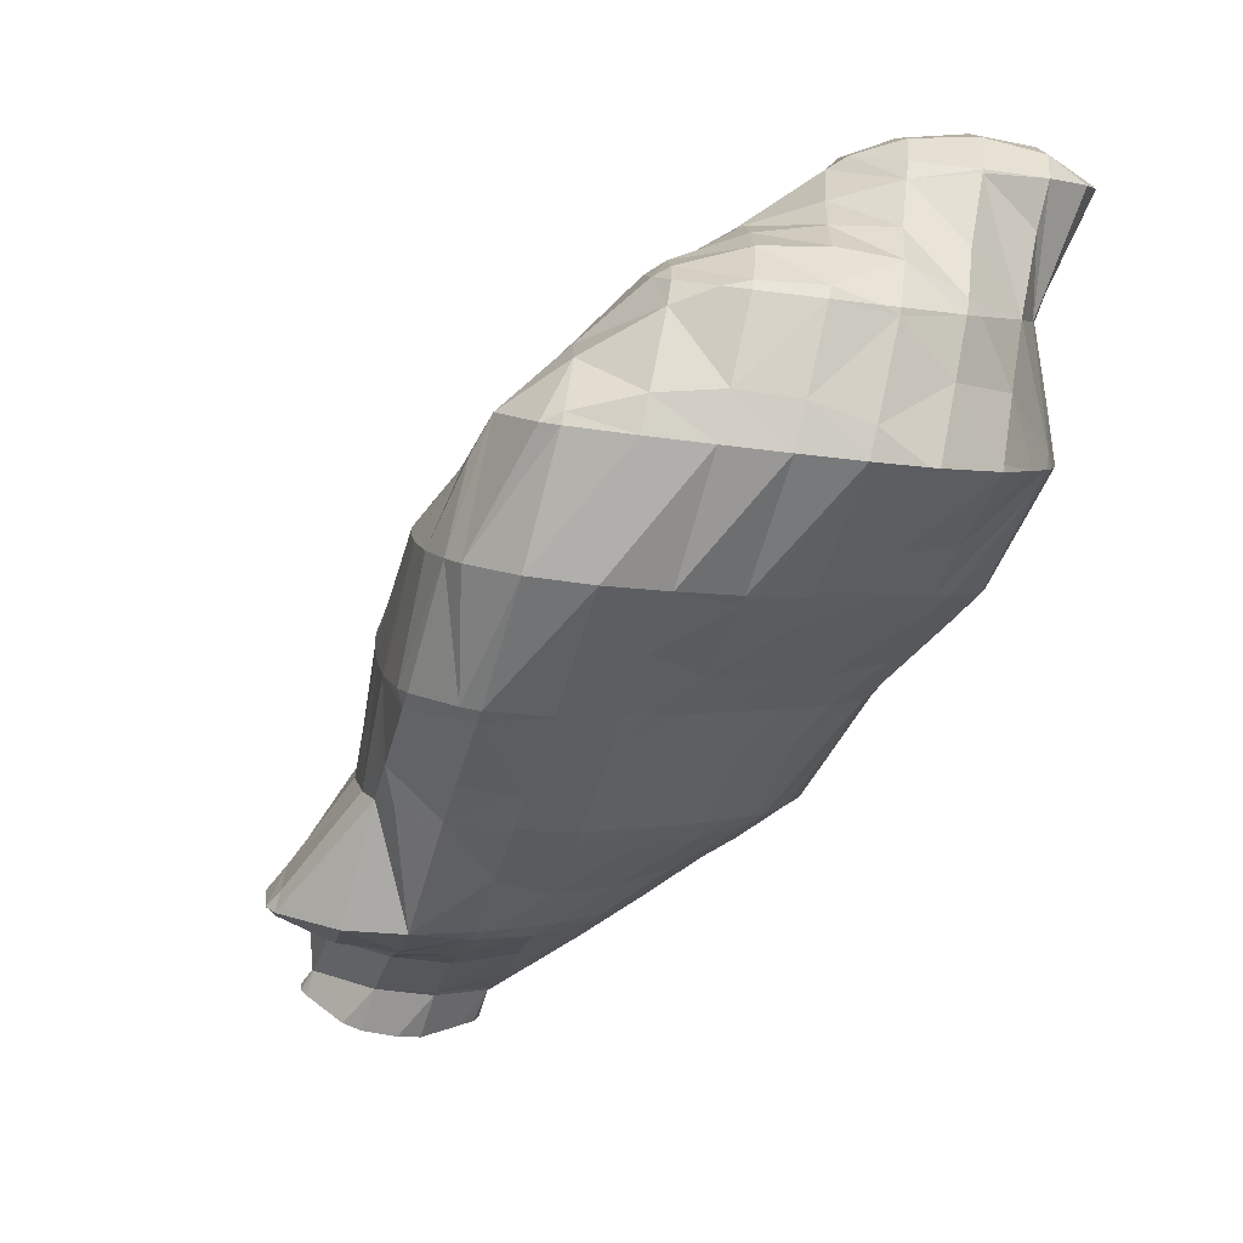
<metadata>
{"format":"obj","ext":"obj","renderer":"f3d","projection":"perspective","resolution":1024,"background":"white","views":[{"elev":4.1,"azim":131.4,"up":"+Z"}]}
</metadata>
<code>
v 268.2 307 95.79
v 268 308.9 95.55
v 267.2 308.3 96.26
v 265.9 306.9 96.44
v 266.8 305.6 95.9
v 264.5 305.2 95.9
v 264.6 305.1 95.85
v 264.5 305.1 95.84
v 267 310.7 95.28
v 265.8 309.8 96.29
v 264.5 308.5 96.56
v 263.2 306.9 96.31
v 262.2 305.7 95.67
v 265.3 311.7 95.08
v 264.4 311.1 95.83
v 263.1 309.8 96.19
v 261.8 308.3 96.06
v 260.7 307 95.45
v 263.4 311.7 94.99
v 261.9 311.1 95.01
v 261.7 310.8 95.11
v 260.5 309.3 95.16
v 261.1 310.2 95.08
v 261.6 310.9 95.02
v 275.3 305.9 92.21
v 275.7 306.8 92.1
v 275.1 306.3 92.49
v 273.7 305 92.72
v 274.1 304.4 92.34
v 272.4 303.5 92.5
v 272.4 303.3 92.41
v 272.2 303.3 92.41
v 275.5 308.4 91.9
v 275.2 309.1 91.79
v 275 309.1 92.06
v 273.7 308.1 93.01
v 272.4 306.8 93.47
v 271.1 305.5 93.77
v 270.5 302.6 92.42
v 269.8 304.1 93.79
v 268.4 302.2 92.72
v 268.5 301.9 92.42
v 268.2 301.9 92.41
v 273.8 310.6 91.56
v 273.6 310.5 91.91
v 272.4 309.6 93.01
v 271.1 308.4 93.67
v 269.8 307.4 94.44
v 268.5 306.4 95.41
v 267.2 304.9 95.24
v 266 301.7 92.33
v 265.7 302.4 93.09
v 265.3 301.8 92.3
v 272.6 311.4 91.41
v 272.1 311.6 91.36
v 271 310.9 92.65
v 269.7 309.9 93.61
v 268.5 309.1 95.01
v 263.1 302.3 92.13
v 269.8 312.1 91.21
v 269.5 312 91.64
v 268.3 311.2 93.07
v 267.1 310.7 95.17
v 261.5 303.5 92
v 261.6 303.4 91.92
v 261.5 303.5 91.91
v 269.1 312.1 91.18
v 266.8 311.8 91.12
v 266.8 311.8 91.15
v 265.6 311.5 93.62
v 261.5 303.5 91.9
v 260.6 305.4 91.64
v 266.7 311.8 91.12
v 264.9 311 91.15
v 263.3 309.9 91.21
v 261.6 310.4 94.23
v 261.7 308.8 91.28
v 260.7 307.1 91.43
v 279.2 305.4 88.39
v 279 306 88.31
v 278.8 305.9 88.66
v 277.6 305.1 90.07
v 278.6 303.2 88.64
v 276.3 303.9 90.45
v 277.1 302.1 88.74
v 274.9 302.4 90.36
v 275.5 300.9 88.83
v 273.6 300.8 90.02
v 274 299.7 88.92
v 272.2 299.1 89.37
v 272.4 298.7 88.98
v 271.6 298.4 88.99
v 277.9 307.7 88.06
v 277.5 307.6 89.14
v 276.3 307.2 91.4
v 271 301.6 91.55
v 270.5 297.9 89
v 269.6 299.8 90.69
v 268.2 298 89.91
v 268.7 296.9 89.03
v 266.9 296.2 89.03
v 276.6 309.1 87.82
v 276.1 309.2 89.25
v 266.9 300.1 91.28
v 266.8 296.2 89.03
v 265.5 298.2 90.22
v 264.2 296.3 88.89
v 275.2 310.5 87.59
v 274.7 310.6 88.98
v 264.2 300.1 90.98
v 263.8 296.5 88.85
v 262.8 297.8 89.3
v 262.4 297.2 88.7
v 273.6 311.8 87.37
v 273.3 311.8 88.3
v 272.2 311.7 91.14
v 262.9 301.9 91.74
v 261.4 299.4 89.42
v 260.9 298.5 88.47
v 272.1 312.6 87.21
v 271.8 312.7 87.18
v 270.7 312.4 89.42
v 260 300.7 89.03
v 259.6 300 88.23
v 269.3 312.9 87.06
v 269.2 312.9 87.25
v 268 312.3 89.14
v 260.1 304.4 90.7
v 258.9 301.4 88.02
v 258.7 301.9 87.96
v 269.1 312.9 87.05
v 266.9 312.3 87.04
v 265.1 311.7 87.52
v 265.5 311.8 87.04
v 263.9 310.8 88.75
v 262.6 309.8 89.67
v 261.3 308.7 90.43
v 260 306.9 89.75
v 258.5 304.5 87.63
v 258.5 304.6 87.63
v 264.9 311.6 87.04
v 263.2 310.6 87.09
v 261.7 309.5 87.17
v 260.2 308.2 87.26
v 259.2 306.5 87.42
v 278.9 300.9 84.93
v 279.4 302.1 84.79
v 278.8 302.4 87.47
v 277.4 300.9 87.28
v 277.8 299.4 85.1
v 276 299.4 87.04
v 276.5 297.9 85.24
v 274.7 297.9 86.83
v 275.1 296.6 85.35
v 273.3 296.2 86.41
v 273.7 295.4 85.44
v 271.9 294.4 85.49
v 271.9 294.4 85.49
v 271.9 294.4 85.49
v 279.6 302.9 84.69
v 279.4 304.9 84.43
v 270.8 297.1 88.22
v 269.7 293.9 85.45
v 269.3 295 86.62
v 268.7 293.9 85.41
v 278.2 306.5 84.18
v 266.8 296 88.76
v 267.1 293.8 85.34
v 266 293.9 85.28
v 276.4 307.6 83.99
v 264 295.6 87.56
v 264.1 294.1 85.16
v 263.6 294.2 85.12
v 274.5 308.4 83.82
v 261.7 295.1 84.92
v 273.1 310.7 85.98
v 274.1 308.5 83.8
v 272.1 308.8 83.68
v 260.4 296.5 84.68
v 270.3 310.3 84.85
v 271 308.9 83.63
v 269.5 308.9 83.56
v 259.2 298.2 84.43
v 269.1 312.7 86.86
v 268.3 308.9 83.51
v 267.6 310.4 84.95
v 266.7 308.9 83.45
v 258.5 299.8 84.19
v 258.4 300.1 84.15
v 265.1 311.1 86.38
v 265.7 308.8 83.42
v 263.5 308.4 83.49
v 263.5 308.3 83.38
v 263.4 308.3 83.38
v 258.4 302.6 83.84
v 258.5 303.1 83.79
v 261.8 307.3 83.43
v 260.4 306 83.52
v 259.2 304.5 83.65
v 278.5 299.4 81.1
v 278.7 300 81.03
v 277.4 297.7 81.29
v 276.2 296.2 81.44
v 274.9 294.8 81.58
v 273.6 293.4 81.7
v 272.3 292 81.81
v 270.4 292.1 83.58
v 270.9 290.7 81.89
v 269.1 290.3 82.75
v 269.4 289.5 81.96
v 267.8 288.6 81.97
v 278.6 301.9 80.77
v 278.4 302.5 80.68
v 267.8 292.6 84.44
v 267.7 288.5 81.97
v 266.4 290.6 83.36
v 265.1 288.7 82.19
v 265.3 288.2 81.88
v 264.8 288.2 81.85
v 276.8 303.8 80.56
v 277 303.6 80.5
v 276.8 303.7 80.48
v 265.1 292.6 84.3
v 263.7 290.5 83
v 262.6 288.8 81.67
v 275.6 306 82.22
v 274.5 304.2 80.34
v 262.4 292.2 83.39
v 261.1 290.1 81.45
v 274.3 308.1 83.55
v 273.6 304.3 80.3
v 272.8 305.7 81.4
v 272 304.4 80.23
v 261 293.7 83.44
v 260 291.8 81.2
v 271.6 307.9 82.88
v 270.8 304.4 80.18
v 270.1 305.7 81.14
v 269.3 304.4 80.12
v 259.6 294.9 82.62
v 259 293.5 80.94
v 268.8 307.9 82.68
v 268 304.4 80.06
v 267.4 305.7 81.06
v 266.5 304.4 80
v 258.1 295.5 80.67
v 258.1 295.5 80.67
v 266.1 308 82.72
v 265.5 304.3 79.97
v 264.7 305.9 81.29
v 263.3 303.9 79.92
v 258.2 299.2 82.49
v 258.1 295.5 80.67
v 257.9 298.1 80.34
v 262.1 306.5 82.59
v 263.2 303.9 79.92
v 260.8 305 82.26
v 261.5 302.9 79.94
v 259.4 303.6 82.41
v 259.9 301.8 80.01
v 258.6 300.4 80.11
v 257.9 298.4 80.31
v 278.2 299.3 80.51
v 276.7 297 78.63
v 276 295.8 77.47
v 275.5 294.8 77.59
v 274.4 293.3 77.76
v 273 292 77.88
v 271.4 290.9 77.94
v 271 290.8 77.94
v 270.1 290.3 79.61
v 268.9 289.4 80.79
v 278.2 302.1 80.31
v 276.7 299.8 78.25
v 276.2 296.9 77.33
v 276 298.6 77.09
v 269.5 290.1 77.93
v 267.5 289.4 77.9
v 266.1 288.9 79.47
v 267.1 289.3 77.89
v 265 288.3 81.38
v 275.3 301.1 77.92
v 274.7 300.2 76.85
v 265 289.2 77.79
v 264.3 289.2 77.74
v 263.5 289 79.56
v 274 303.3 79.36
v 272.7 300.9 76.67
v 262.1 289.6 77.56
v 262 289.7 77.8
v 271.3 303.1 78.7
v 272.1 301 76.64
v 270.3 301.2 76.54
v 261.7 289.8 77.51
v 260.3 290.7 77.34
v 268.5 303 78.46
v 269.2 301.3 76.49
v 267.6 301.3 76.42
v 259 292.1 77.1
v 265.9 303.2 78.64
v 266.5 301.2 76.38
v 264.6 300.9 76.32
v 258.4 293.1 76.94
v 258.1 295.5 80.65
v 258.1 294 76.82
v 263.3 303.8 79.83
v 264.2 300.9 76.31
v 261.8 301.6 78.17
v 262.2 300.1 76.3
v 260.4 299.4 76.47
v 260.4 299.3 76.31
v 260 298.9 76.33
v 258.1 296.2 76.56
v 257.9 297.7 79.18
v 258.7 297.5 76.43
v 259 298 76.39
v 276.6 291.8 73.97
v 276.8 292.4 73.88
v 276.4 292.2 74.47
v 275.1 291 74.94
v 275.3 290.3 74.14
v 273.7 289.4 74.41
v 273.7 289.2 74.25
v 273.5 289.2 74.26
v 276.3 294.7 73.56
v 271.8 288.4 74.27
v 269.8 288.5 75.53
v 270 287.6 74.25
v 269.2 287.4 74.23
v 275 296.6 74.28
v 274.7 295.9 73.36
v 267.9 287 74.19
v 265.8 286.5 74.29
v 265.8 286.4 74.12
v 265.7 286.4 74.11
v 273.7 298.5 75.12
v 272.5 296.5 73.21
v 263.3 286.6 73.94
v 272.4 300.4 76.21
v 271.8 296.6 73.17
v 270.9 298.2 74.34
v 270 296.7 73.08
v 261.9 289 76.37
v 262.4 287.1 73.83
v 261.6 287.6 73.72
v 269.7 300.3 75.77
v 269.1 296.6 73.05
v 268.2 298.2 74.23
v 267 296.4 72.98
v 260.3 289.2 73.48
v 267 300.4 75.72
v 266.7 296.3 72.97
v 265.6 298.4 74.57
v 264.2 296.6 73.76
v 264.7 295.6 72.96
v 262.9 294.8 72.96
v 260.3 289.2 73.47
v 259.1 291.8 75.98
v 260.2 291.9 73.15
v 264.4 300.6 76.07
v 263 298.8 75.23
v 262.8 294.8 72.96
v 261.6 297.1 74.74
v 260.3 295.6 74.69
v 261.3 293.6 73.02
v 259 294.4 75.27
v 260.2 292 73.14
v 259.1 297.8 76.23
v 276.3 291.9 73.69
v 275 290.5 73.7
v 273.6 289.3 74.16
v 274.9 293 72.78
v 273.5 291.4 72.53
v 272.1 289.9 72.36
v 270.8 288.2 71.81
v 269.5 286.2 70.31
v 269.5 286.1 70.32
v 269.3 286 70.32
v 273.5 294.4 72.53
v 272.1 292.7 72.05
v 270.8 291.1 71.55
v 269.4 289 70.15
v 269.2 288.7 69.99
v 267.7 285.1 70.31
v 265.7 286.3 73.76
v 272.2 296 72.88
v 270.8 294.2 72.03
v 269.4 292.4 71.33
v 268 290.4 69.93
v 267.8 290.1 69.75
v 264.4 286.3 70.16
v 266.1 285.3 70.35
v 264.2 286.3 70.48
v 269.5 296 72.62
v 268.1 294.1 71.66
v 266.7 292.2 70.59
v 265.4 290.2 69.59
v 265.4 290.3 69.66
v 264.8 289.6 69.62
v 263.9 288.7 69.68
v 262.8 287.9 70.8
v 261.7 287.6 73.33
v 266.8 296.1 72.78
v 265.4 294.2 71.86
v 264.1 292.5 71.28
v 264 288.9 69.66
v 262.8 291 71.18
v 261.5 289.8 71.73
v 260.3 289.2 73.42
v 262.9 294.8 72.94
v 261.5 293.2 72.67
v 260.3 291.9 73.08
v 269.6 285.7 69.59
v 269.6 285.9 69.46
v 268.8 285.2 69.94
v 269.3 285.4 69.78
v 269.4 285.4 69.74
v 269.6 285.6 69.62
v 269.5 287.5 68.75
v 269.2 288.1 68.53
v 266.9 285.2 70.26
v 267.8 285 70.19
v 268.3 288.9 68.3
v 267.7 289.3 68.23
v 266.1 289.5 68.4
v 265.5 289.5 68.46
v 265.1 289.4 68.58
v 263.8 288.4 69.27
v 264.3 286.9 69.91
v 264 288.7 69.11
v 264 288.7 69.13
v 263.9 288.5 69.2
v 264.3 286.3 70.18
v 264.7 289.1 68.78
v 264.3 286.9 69.91
v 264.3 286.3 70.18
v 264.4 286.3 70.16
v 266.1 285.3 70.35
v 266.9 285.2 70.26
v 267.8 285 70.19
v 268.8 285.2 69.94
v 269.3 285.4 69.78
v 269.4 285.4 69.74
v 269.6 285.6 69.62
v 269.6 285.7 69.59
v 269.6 285.9 69.46
v 269.5 287.5 68.75
v 269.2 288.1 68.53
v 268.3 288.9 68.3
v 267.7 289.3 68.23
v 266.1 289.5 68.4
v 265.5 289.5 68.46
v 265.1 289.4 68.58
v 264.7 289.1 68.78
v 264 288.7 69.11
v 264 288.7 69.13
v 263.9 288.5 69.2
v 263.8 288.4 69.27
g foo
f 1 2 3
f 1 3 4
f 1 4 5
f 5 4 6
f 5 6 7
f 8 7 6
f 9 10 3
f 9 3 2
f 11 4 10
f 4 3 10
f 12 6 11
f 6 4 11
f 8 6 12
f 8 12 13
f 14 15 10
f 14 10 9
f 16 11 15
f 11 10 15
f 17 12 16
f 12 11 16
f 13 12 17
f 13 17 18
f 14 19 15
f 20 21 19
f 19 21 15
f 15 21 16
f 22 17 23
f 23 17 21
f 21 17 16
f 22 18 17
f 20 24 21
f 24 23 21
f 25 26 27
f 25 27 28
f 25 28 29
f 29 28 30
f 29 30 31
f 32 31 30
f 33 34 35
f 33 35 26
f 26 35 27
f 27 35 36
f 37 28 36
f 28 27 36
f 38 30 37
f 30 28 37
f 32 30 39
f 39 30 40
f 40 30 38
f 39 40 41
f 39 41 42
f 43 42 41
f 44 45 35
f 44 35 34
f 46 36 45
f 36 35 45
f 47 37 46
f 37 36 46
f 48 38 47
f 38 37 47
f 49 40 48
f 40 38 48
f 50 41 49
f 41 40 49
f 43 41 51
f 51 41 52
f 52 41 50
f 53 51 52
f 44 54 45
f 55 56 54
f 54 56 45
f 45 56 46
f 57 47 56
f 47 46 56
f 58 48 57
f 48 47 57
f 2 1 58
f 1 49 58
f 49 48 58
f 50 1 5
f 50 49 1
f 52 5 7
f 52 50 5
f 7 8 52
f 52 8 53
f 53 8 59
f 60 61 56
f 60 56 55
f 62 57 61
f 57 56 61
f 63 58 62
f 58 57 62
f 58 9 2
f 58 63 9
f 64 65 13
f 65 59 13
f 59 8 13
f 66 65 64
f 60 67 61
f 68 69 67
f 67 69 61
f 61 69 62
f 70 63 69
f 63 62 69
f 63 14 9
f 63 70 14
f 71 64 72
f 64 13 72
f 13 18 72
f 71 66 64
f 68 73 69
f 74 70 69
f 74 69 73
f 70 74 14
f 14 74 19
f 19 74 75
f 76 20 77
f 20 19 77
f 19 75 77
f 23 76 22
f 76 77 22
f 77 78 22
f 78 72 18
f 78 18 22
f 76 24 20
f 76 23 24
f 79 80 81
f 79 81 82
f 79 82 83
f 83 82 84
f 83 84 85
f 85 84 86
f 85 86 87
f 87 86 88
f 87 88 89
f 89 88 90
f 89 90 91
f 92 91 90
f 93 94 81
f 93 81 80
f 95 82 94
f 82 81 94
f 26 25 95
f 25 84 95
f 84 82 95
f 86 25 29
f 86 84 25
f 88 29 31
f 88 86 29
f 31 32 88
f 32 96 88
f 96 90 88
f 92 90 97
f 97 90 98
f 98 90 96
f 97 98 99
f 97 99 100
f 101 100 99
f 102 103 94
f 102 94 93
f 34 33 103
f 33 95 103
f 95 94 103
f 95 33 26
f 96 32 39
f 98 39 42
f 98 96 39
f 42 43 98
f 43 104 98
f 104 99 98
f 101 99 105
f 105 99 106
f 106 99 104
f 107 105 106
f 108 109 103
f 108 103 102
f 103 44 34
f 103 109 44
f 104 43 51
f 51 53 104
f 53 110 104
f 110 106 104
f 107 106 111
f 111 106 112
f 112 106 110
f 113 111 112
f 114 115 109
f 114 109 108
f 54 44 116
f 44 109 116
f 109 115 116
f 116 55 54
f 117 53 59
f 117 110 53
f 118 112 117
f 112 110 117
f 113 112 118
f 113 118 119
f 114 120 115
f 121 122 120
f 120 122 115
f 115 122 116
f 116 60 55
f 116 122 60
f 117 59 65
f 65 66 117
f 66 123 117
f 123 118 117
f 119 118 123
f 119 123 124
f 125 126 122
f 125 122 121
f 67 60 127
f 60 122 127
f 122 126 127
f 127 68 67
f 128 71 72
f 123 66 71
f 123 71 128
f 123 128 129
f 129 128 130
f 129 124 123
f 125 131 126
f 132 127 126
f 132 126 131
f 133 73 68
f 133 68 127
f 133 127 134
f 134 127 132
f 133 74 73
f 133 135 74
f 135 75 74
f 135 136 75
f 136 77 75
f 136 137 77
f 137 78 77
f 137 138 78
f 128 72 78
f 128 78 138
f 128 138 139
f 139 138 140
f 139 130 128
f 134 141 133
f 142 135 133
f 142 133 141
f 143 136 135
f 143 135 142
f 144 137 136
f 144 136 143
f 145 138 137
f 145 137 144
f 145 140 138
f 146 147 148
f 146 148 149
f 146 149 150
f 150 149 151
f 150 151 152
f 152 151 153
f 152 153 154
f 154 153 155
f 154 155 156
f 156 155 157
f 156 157 158
f 159 158 157
f 160 161 80
f 160 80 79
f 148 147 83
f 147 160 83
f 160 79 83
f 149 83 85
f 149 148 83
f 151 85 87
f 151 149 85
f 153 87 89
f 153 151 87
f 155 89 91
f 155 153 89
f 91 92 155
f 92 162 155
f 162 157 155
f 159 157 163
f 163 157 164
f 164 157 162
f 165 163 164
f 80 161 93
f 161 166 93
f 162 92 97
f 164 97 100
f 164 162 97
f 164 100 101
f 164 101 167
f 164 167 165
f 165 167 168
f 169 168 167
f 93 166 102
f 166 170 102
f 167 101 105
f 167 105 107
f 167 107 171
f 167 171 169
f 169 171 172
f 173 172 171
f 102 170 108
f 170 174 108
f 171 107 111
f 111 113 171
f 171 113 173
f 173 113 175
f 176 114 177
f 177 114 174
f 174 114 108
f 178 176 177
f 119 179 113
f 179 175 113
f 176 120 114
f 121 120 176
f 121 176 178
f 121 178 180
f 180 178 181
f 182 180 181
f 124 183 119
f 183 179 119
f 184 125 121
f 184 121 180
f 182 185 180
f 185 186 180
f 186 184 180
f 187 186 185
f 130 188 129
f 130 189 188
f 188 183 124
f 188 124 129
f 184 131 125
f 186 132 131
f 186 131 184
f 134 132 186
f 134 186 187
f 134 187 190
f 190 187 191
f 191 192 190
f 191 193 192
f 194 192 193
f 140 195 139
f 140 196 195
f 195 189 130
f 195 130 139
f 190 141 134
f 192 142 141
f 192 141 190
f 194 197 192
f 192 197 142
f 142 197 143
f 143 197 144
f 197 198 144
f 144 198 145
f 198 199 145
f 199 196 140
f 199 140 145
f 200 201 147
f 200 147 146
f 150 202 146
f 202 200 146
f 152 203 150
f 203 202 150
f 154 204 152
f 204 203 152
f 156 205 154
f 205 204 154
f 158 206 156
f 206 205 156
f 207 208 159
f 159 208 158
f 158 208 206
f 208 207 209
f 208 209 210
f 211 210 209
f 212 213 161
f 212 161 160
f 147 212 160
f 147 201 212
f 207 159 163
f 163 165 207
f 165 214 207
f 214 209 207
f 211 209 215
f 215 209 216
f 216 209 214
f 215 216 217
f 215 217 218
f 219 218 217
f 220 166 221
f 221 166 213
f 213 166 161
f 222 220 221
f 214 165 168
f 168 169 214
f 169 223 214
f 223 216 214
f 224 217 223
f 217 216 223
f 219 217 224
f 219 224 225
f 226 170 166
f 226 166 220
f 222 226 220
f 222 227 226
f 223 169 172
f 172 173 223
f 173 228 223
f 228 224 223
f 225 224 228
f 225 228 229
f 230 174 170
f 230 170 226
f 227 231 226
f 231 232 226
f 232 230 226
f 233 232 231
f 234 173 175
f 234 228 173
f 229 228 234
f 229 234 235
f 230 177 174
f 177 230 178
f 178 230 236
f 236 230 232
f 233 237 232
f 237 238 232
f 238 236 232
f 239 238 237
f 240 175 179
f 240 234 175
f 235 234 240
f 235 240 241
f 236 181 178
f 181 236 182
f 182 236 242
f 242 236 238
f 239 243 238
f 243 244 238
f 244 242 238
f 245 244 243
f 246 179 183
f 246 240 179
f 241 240 246
f 241 246 247
f 242 185 182
f 185 242 187
f 187 242 248
f 248 242 244
f 245 249 244
f 249 250 244
f 250 248 244
f 251 250 249
f 252 188 189
f 246 183 188
f 246 188 252
f 246 252 253
f 253 252 254
f 253 247 246
f 248 191 187
f 250 193 191
f 250 191 248
f 194 193 250
f 194 250 251
f 194 251 255
f 255 251 256
f 256 257 255
f 256 258 257
f 258 259 257
f 258 260 259
f 196 259 195
f 259 260 195
f 260 261 195
f 189 195 252
f 252 195 262
f 262 195 261
f 262 254 252
f 255 197 194
f 257 198 197
f 257 197 255
f 259 199 198
f 259 198 257
f 259 196 199
f 263 201 200
f 263 200 202
f 263 202 264
f 264 202 265
f 265 202 266
f 266 202 203
f 204 267 203
f 267 266 203
f 205 268 204
f 268 267 204
f 206 269 205
f 269 268 205
f 270 269 271
f 271 269 208
f 208 269 206
f 271 208 210
f 271 210 272
f 272 210 211
f 273 213 212
f 201 263 212
f 212 263 273
f 273 263 274
f 275 276 264
f 276 274 264
f 274 263 264
f 275 264 265
f 270 271 277
f 278 271 272
f 278 277 271
f 211 215 279
f 211 279 280
f 211 280 272
f 272 280 278
f 279 215 218
f 279 218 281
f 281 218 219
f 273 221 213
f 221 273 222
f 222 273 282
f 282 273 274
f 276 282 274
f 276 283 282
f 280 279 284
f 285 284 286
f 284 279 286
f 279 281 286
f 281 219 225
f 281 225 286
f 287 227 222
f 287 222 282
f 283 287 282
f 283 288 287
f 289 286 290
f 289 285 286
f 286 225 229
f 286 229 290
f 287 231 227
f 233 231 287
f 233 287 288
f 233 288 291
f 291 288 292
f 293 291 292
f 289 290 294
f 290 229 294
f 294 229 295
f 295 229 235
f 291 237 233
f 239 237 291
f 239 291 293
f 239 293 296
f 296 293 297
f 298 296 297
f 241 299 235
f 299 295 235
f 296 243 239
f 245 243 296
f 245 296 298
f 245 298 300
f 300 298 301
f 302 300 301
f 303 304 305
f 303 299 304
f 304 299 247
f 247 299 241
f 300 249 245
f 251 249 300
f 251 300 302
f 251 302 306
f 306 302 307
f 307 308 306
f 307 309 308
f 309 310 308
f 309 311 310
f 312 310 311
f 313 314 315
f 253 254 314
f 253 314 313
f 253 313 304
f 304 313 305
f 304 247 253
f 306 256 251
f 308 258 256
f 308 256 306
f 310 260 258
f 310 258 308
f 312 316 310
f 310 316 260
f 260 316 261
f 314 262 315
f 315 262 316
f 316 262 261
f 314 254 262
f 317 318 319
f 317 319 320
f 317 320 321
f 321 320 322
f 321 322 323
f 324 323 322
f 319 318 266
f 266 318 265
f 265 318 325
f 320 266 267
f 320 319 266
f 322 267 268
f 322 320 267
f 324 322 326
f 322 268 326
f 268 269 326
f 327 328 270
f 270 328 269
f 269 328 326
f 329 328 327
f 330 276 275
f 330 275 331
f 275 265 331
f 265 325 331
f 327 270 277
f 329 327 332
f 327 277 332
f 277 278 332
f 333 334 280
f 280 334 278
f 278 334 332
f 335 334 333
f 336 283 276
f 336 276 330
f 331 336 330
f 331 337 336
f 333 280 284
f 284 285 333
f 333 285 335
f 335 285 338
f 339 288 283
f 339 283 336
f 337 340 336
f 340 341 336
f 341 339 336
f 342 341 340
f 343 344 289
f 344 338 289
f 338 285 289
f 345 344 343
f 339 292 288
f 292 339 293
f 293 339 346
f 346 339 341
f 342 347 341
f 347 348 341
f 348 346 341
f 349 348 347
f 343 289 294
f 294 295 343
f 343 295 345
f 345 295 350
f 346 297 293
f 297 346 298
f 298 346 351
f 351 346 348
f 349 352 348
f 352 353 348
f 353 351 348
f 352 354 353
f 352 355 354
f 356 354 355
f 357 358 359
f 357 350 358
f 358 350 299
f 299 350 295
f 351 301 298
f 301 351 302
f 302 351 360
f 360 351 353
f 361 360 354
f 360 353 354
f 356 362 354
f 362 363 354
f 363 361 354
f 362 364 363
f 362 365 364
f 365 366 364
f 365 367 366
f 303 305 366
f 303 366 367
f 303 367 358
f 358 367 359
f 358 299 303
f 360 307 302
f 361 309 307
f 361 307 360
f 363 311 309
f 363 309 361
f 311 363 312
f 312 363 368
f 368 363 364
f 315 368 313
f 313 368 366
f 366 368 364
f 366 305 313
f 368 316 312
f 368 315 316
f 369 318 317
f 369 317 321
f 369 321 370
f 370 321 323
f 370 323 371
f 371 323 324
f 372 325 318
f 372 318 369
f 373 372 370
f 372 369 370
f 374 373 371
f 373 370 371
f 326 375 324
f 324 375 371
f 371 375 374
f 375 326 376
f 376 326 377
f 377 326 328
f 378 377 328
f 378 328 329
f 379 331 325
f 379 325 372
f 380 379 373
f 379 372 373
f 381 380 374
f 380 373 374
f 382 381 375
f 381 374 375
f 376 382 375
f 376 383 382
f 332 378 329
f 332 384 378
f 385 384 334
f 334 384 332
f 385 334 335
f 386 337 331
f 386 331 379
f 387 386 380
f 386 379 380
f 388 387 381
f 387 380 381
f 389 388 382
f 388 381 382
f 383 389 382
f 383 390 389
f 385 391 392
f 385 335 338
f 385 338 393
f 386 340 337
f 340 386 342
f 342 386 394
f 394 386 387
f 395 394 388
f 394 387 388
f 396 395 389
f 395 388 389
f 390 397 389
f 397 398 389
f 398 396 389
f 399 398 397
f 400 393 401
f 344 402 338
f 338 402 393
f 393 402 401
f 402 344 345
f 394 347 342
f 347 394 349
f 349 394 403
f 403 394 395
f 404 403 396
f 403 395 396
f 405 404 398
f 404 396 398
f 399 406 398
f 406 407 398
f 407 405 398
f 406 400 407
f 400 401 407
f 401 408 407
f 409 408 402
f 408 401 402
f 402 345 350
f 402 350 409
f 403 352 349
f 404 355 352
f 404 352 403
f 355 404 356
f 356 404 410
f 410 404 405
f 411 410 407
f 410 405 407
f 412 411 408
f 411 407 408
f 359 412 357
f 357 412 409
f 409 412 408
f 409 350 357
f 410 362 356
f 411 365 362
f 411 362 410
f 412 367 365
f 412 365 411
f 412 359 367
f 376 413 414
f 378 415 416
f 377 417 418
f 383 419 420
f 384 421 422
f 390 423 424
f 397 425 426
f 397 426 427
f 400 428 429
f 406 430 431
f 400 432 428
f 400 429 433
f 400 433 393
f 385 433 391
f 385 393 433
f 384 392 421
f 384 385 392
f 378 422 415
f 378 384 422
f 378 416 417
f 378 417 377
f 376 418 413
f 376 377 418
f 376 414 419
f 376 419 383
f 383 420 423
f 383 423 390
f 397 424 425
f 397 390 424
f 397 427 434
f 397 434 399
f 406 434 430
f 406 399 434
f 400 431 432
f 400 406 431
f 435 429 433
f 436 433 391
f 435 433 436
f 437 391 392
f 436 391 437
f 438 392 421
f 437 392 438
f 439 421 422
f 438 421 439
f 440 422 415
f 439 422 440
f 441 415 416
f 440 415 441
f 442 416 417
f 441 416 442
f 443 417 418
f 442 417 443
f 444 418 413
f 443 418 444
f 445 413 414
f 444 413 445
f 446 414 419
f 445 414 446
f 447 419 420
f 446 419 447
f 448 420 423
f 447 420 448
f 449 423 424
f 448 423 449
f 450 424 425
f 449 424 450
f 451 425 426
f 450 425 451
f 452 426 427
f 451 426 452
f 453 427 434
f 452 427 453
f 454 434 430
f 453 434 454
f 455 430 431
f 454 430 455
f 456 431 432
f 455 431 456
f 457 432 428
f 456 432 457
f 458 428 429
f 457 428 458
f 458 429 435
f 437 436 435
f 438 437 435
f 439 438 435
f 439 435 458
f 440 439 458
f 440 458 457
f 441 440 457
f 441 457 456
f 442 441 456
f 442 456 455
f 443 442 455
f 443 455 454
f 444 443 454
f 444 454 453
f 445 444 453
f 445 453 452
f 446 445 452
f 446 452 451
f 447 446 451
f 447 451 450
f 448 447 450
f 448 450 449
g

</code>
